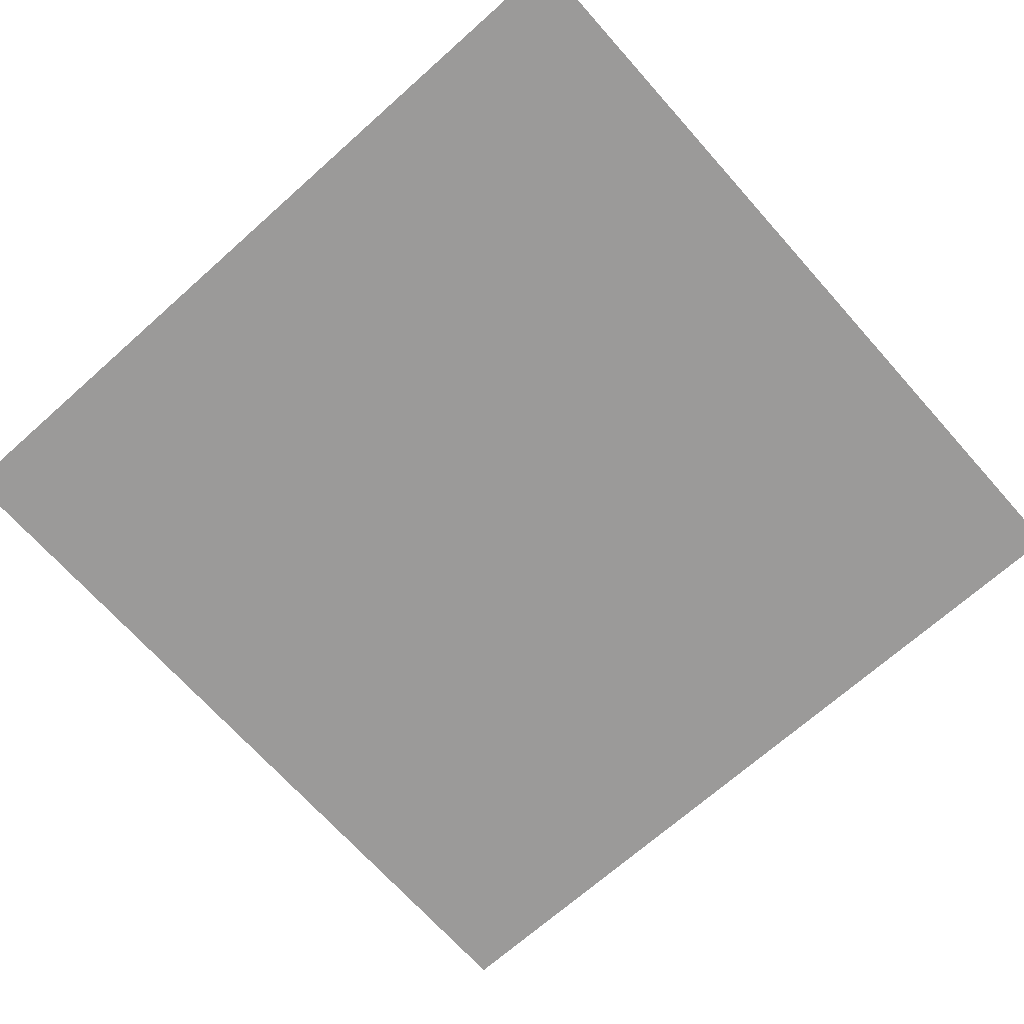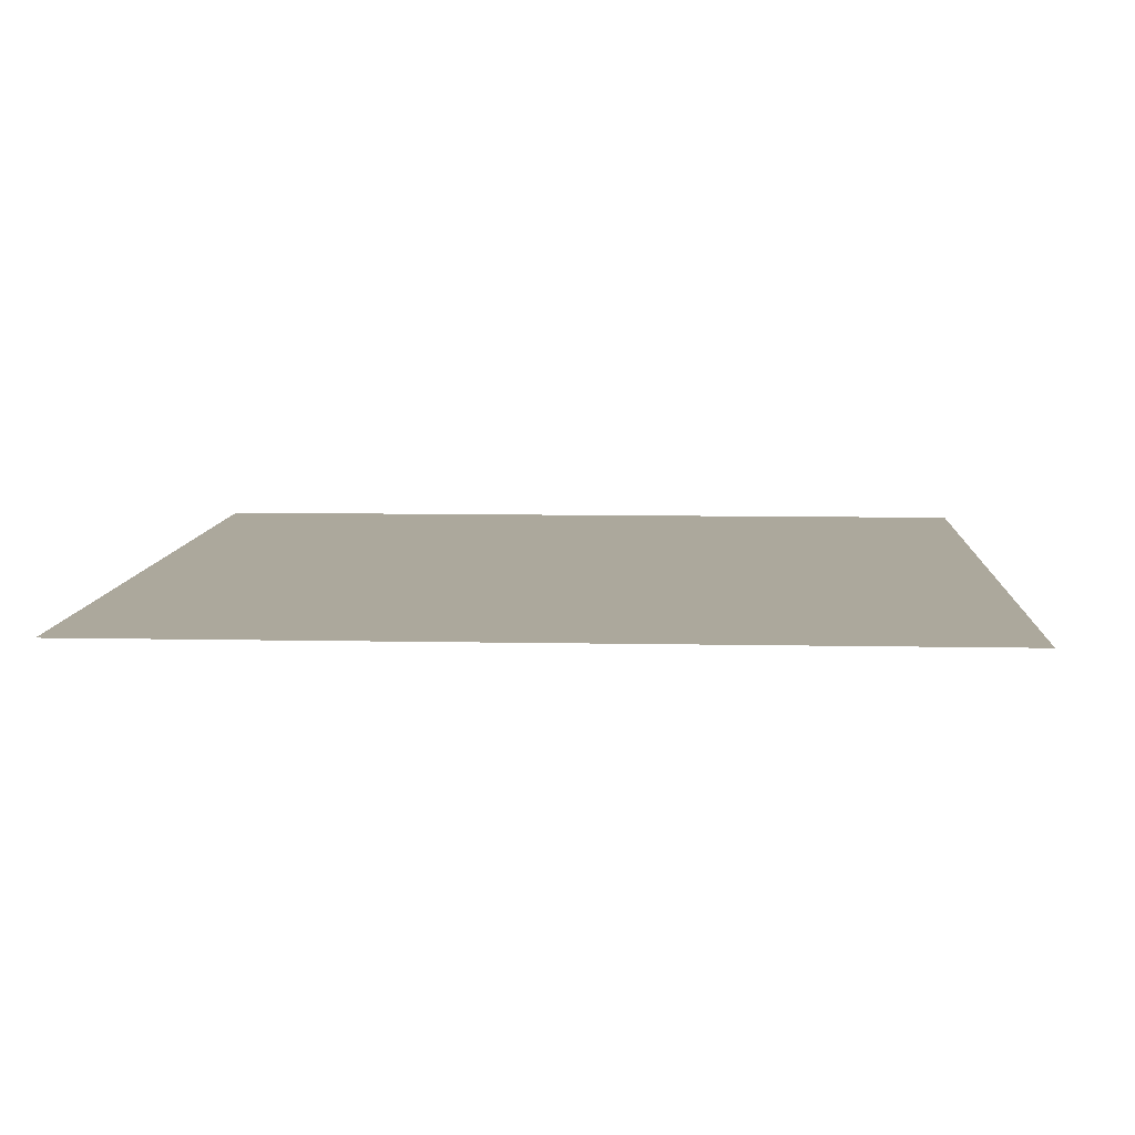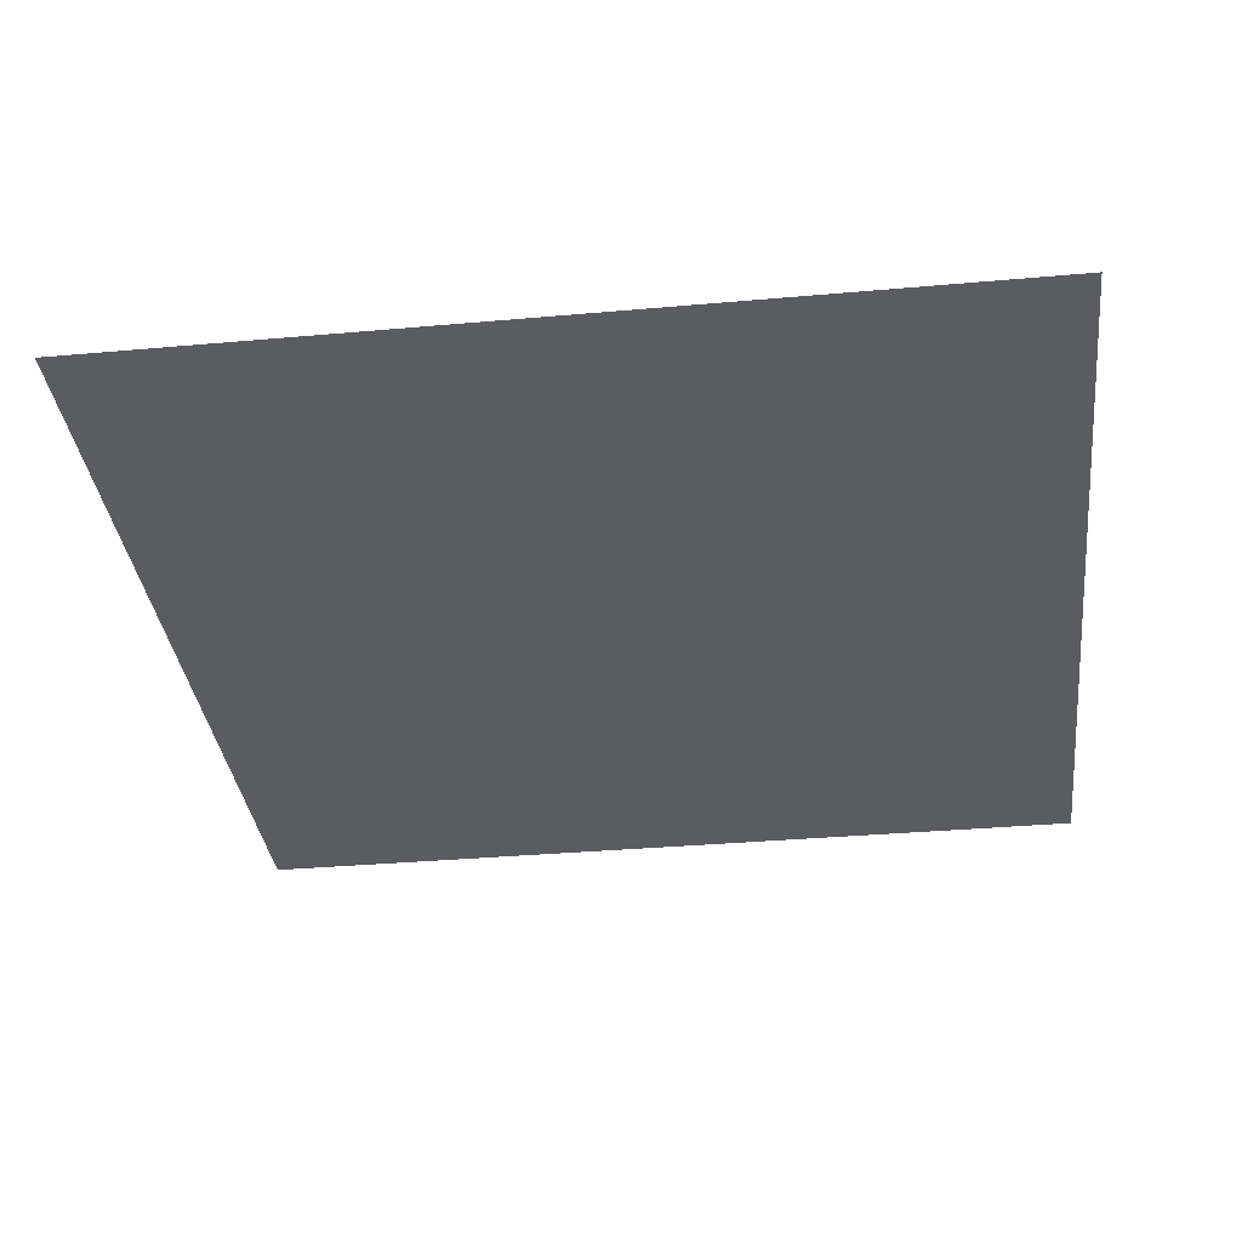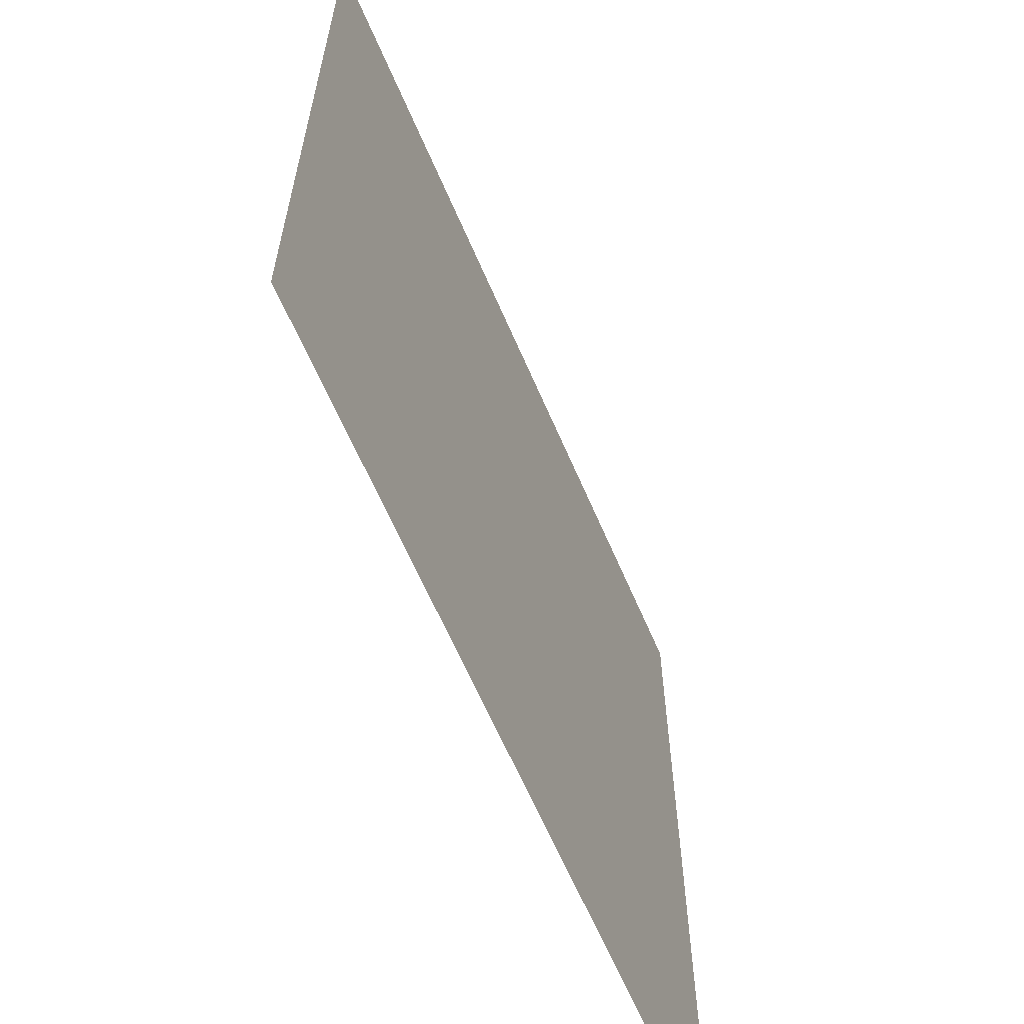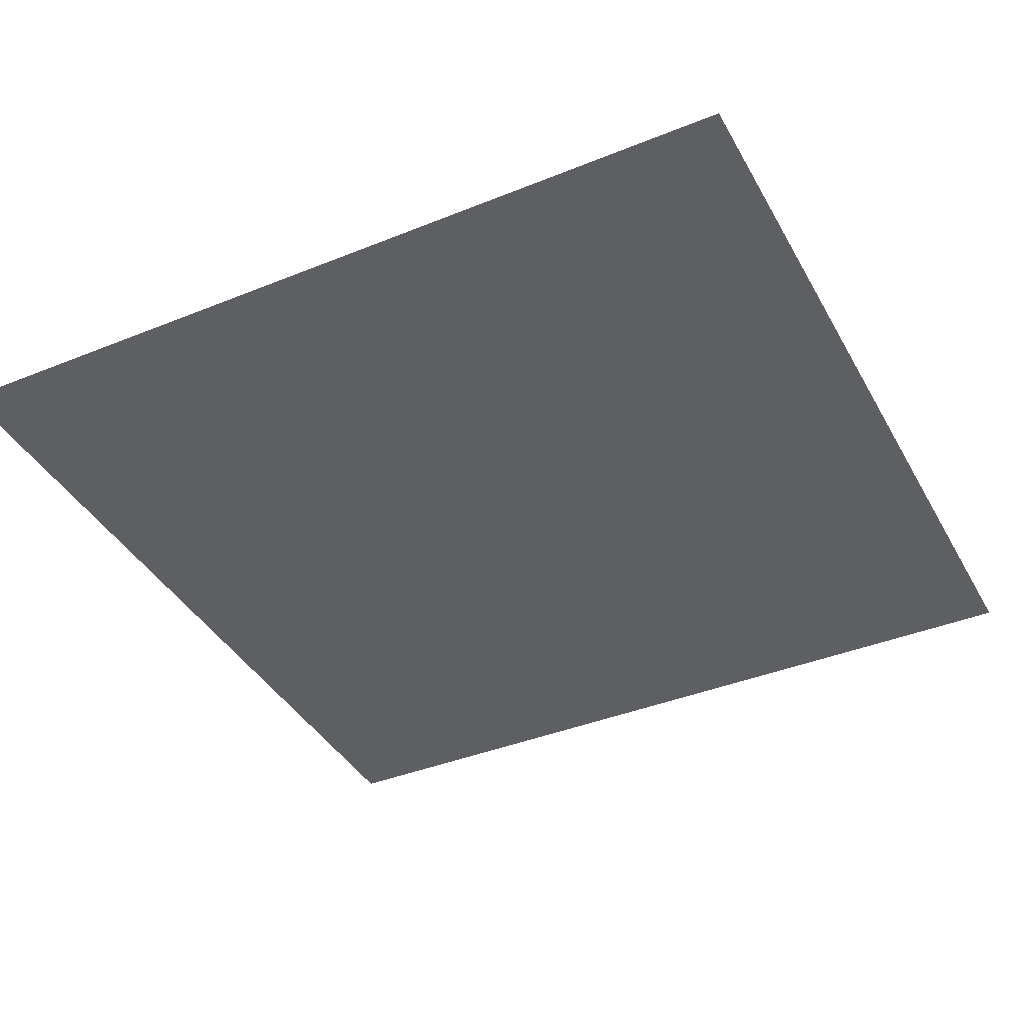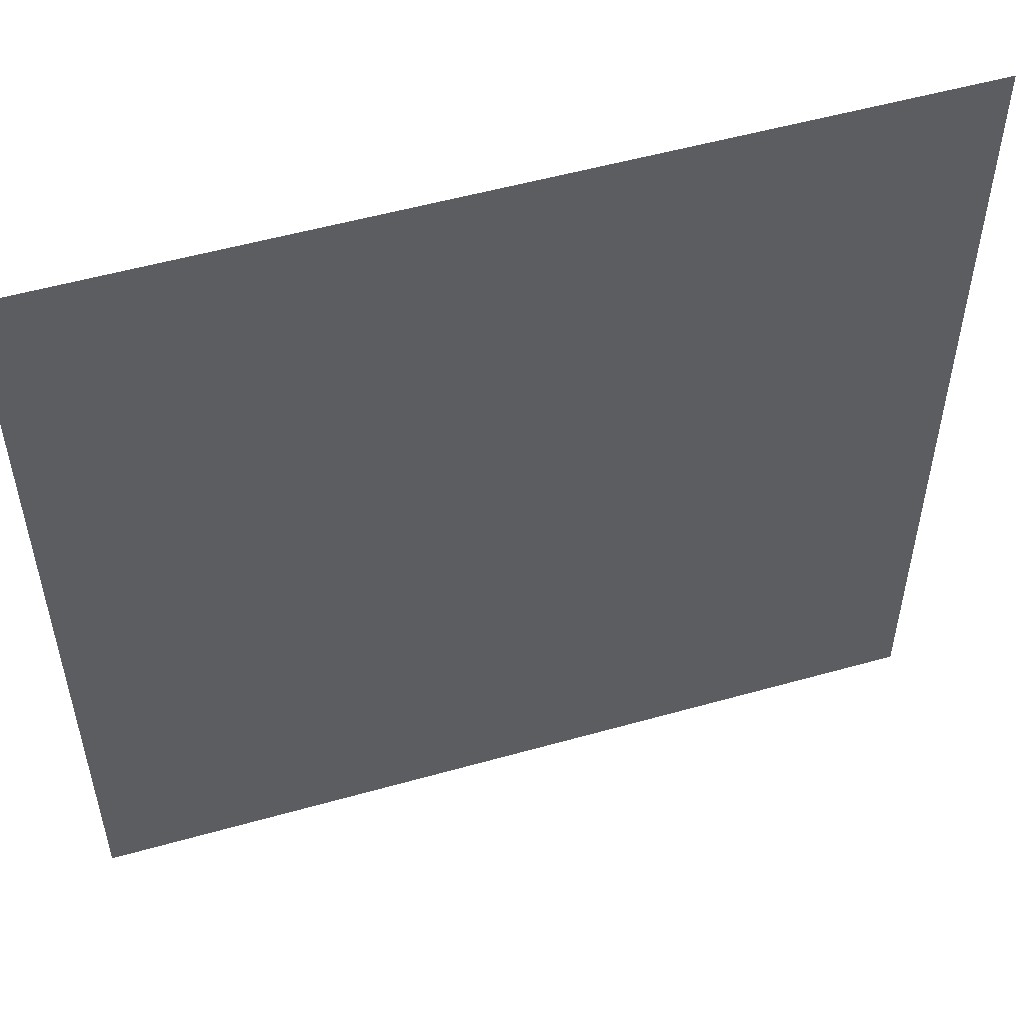
<metadata>
{"format":"obj","ext":"obj","renderer":"f3d","projection":"perspective","resolution":1024,"background":"white","views":[{"elev":-69.5,"azim":-138.3,"up":"+Y"},{"elev":8.5,"azim":3.2,"up":"+Y"},{"elev":-34.8,"azim":-173.2,"up":"+Y"},{"elev":-63.5,"azim":-66.8,"up":"+Z"},{"elev":-39.6,"azim":-63.3,"up":"+Y"},{"elev":53.3,"azim":163.2,"up":"+Z"}]}
</metadata>
<code>
v  1038 63.52 -1080
v  -1137 63.52 -1080
v  -1137 63.52 1095
v  1038 63.52 1095
g M_XA_F_MEP_B2_guandao
f 1 2 3 4

</code>
